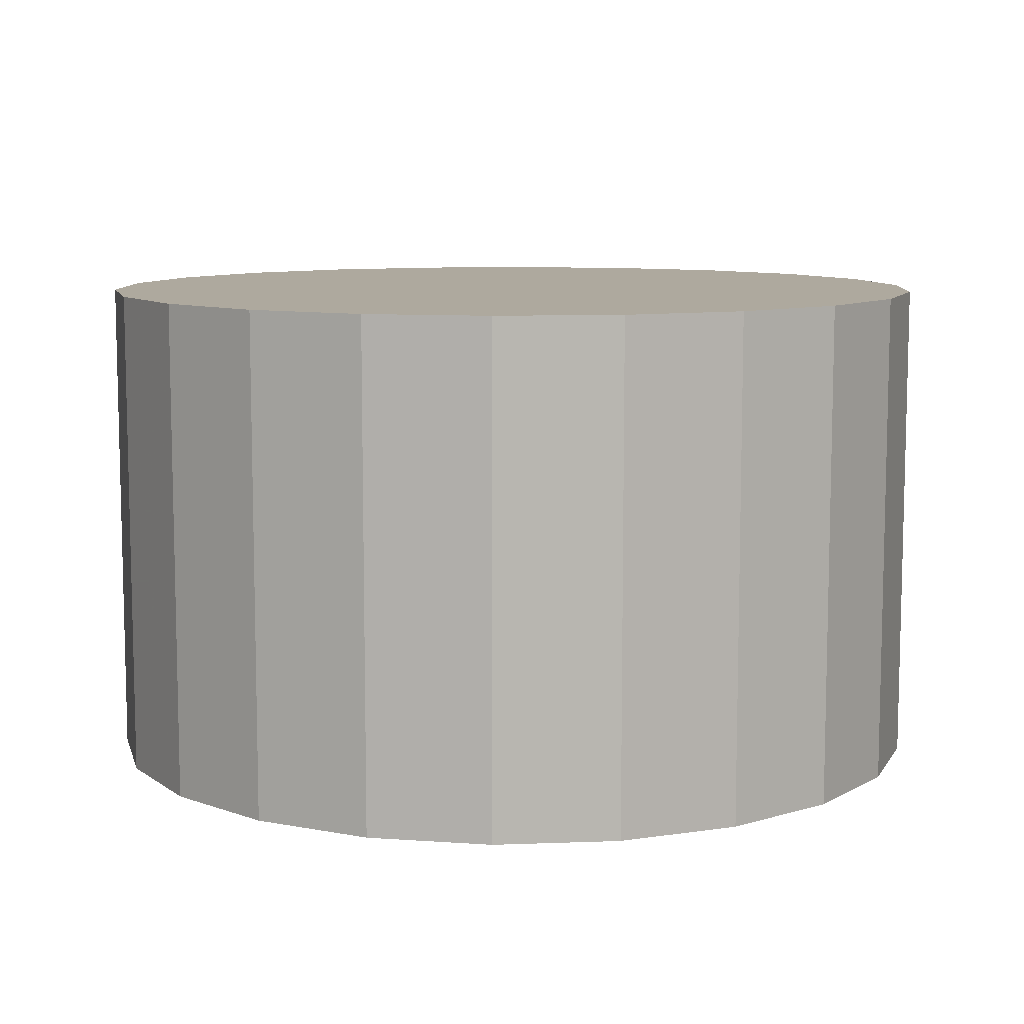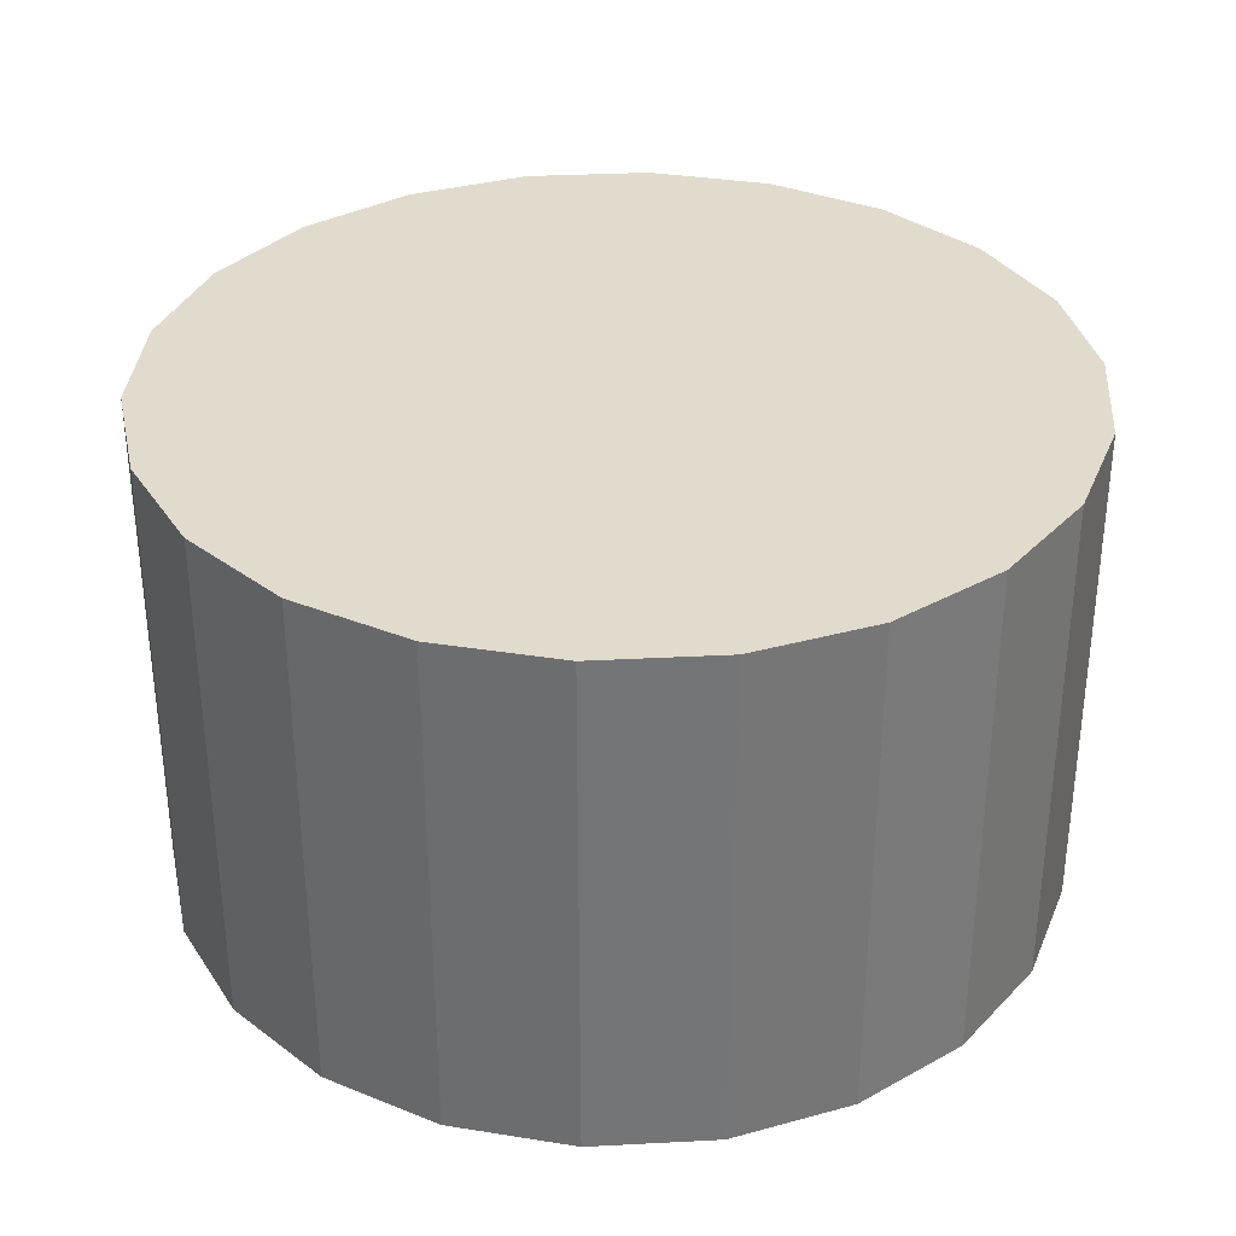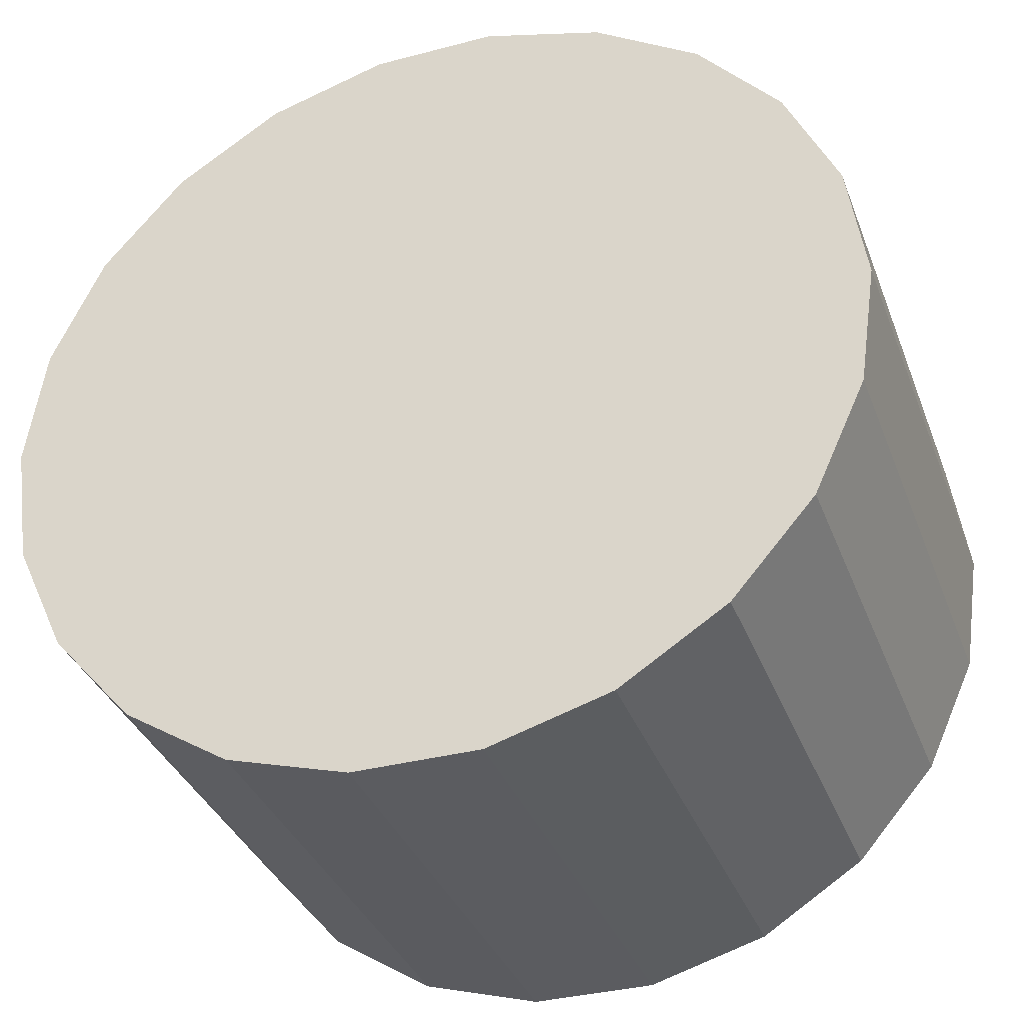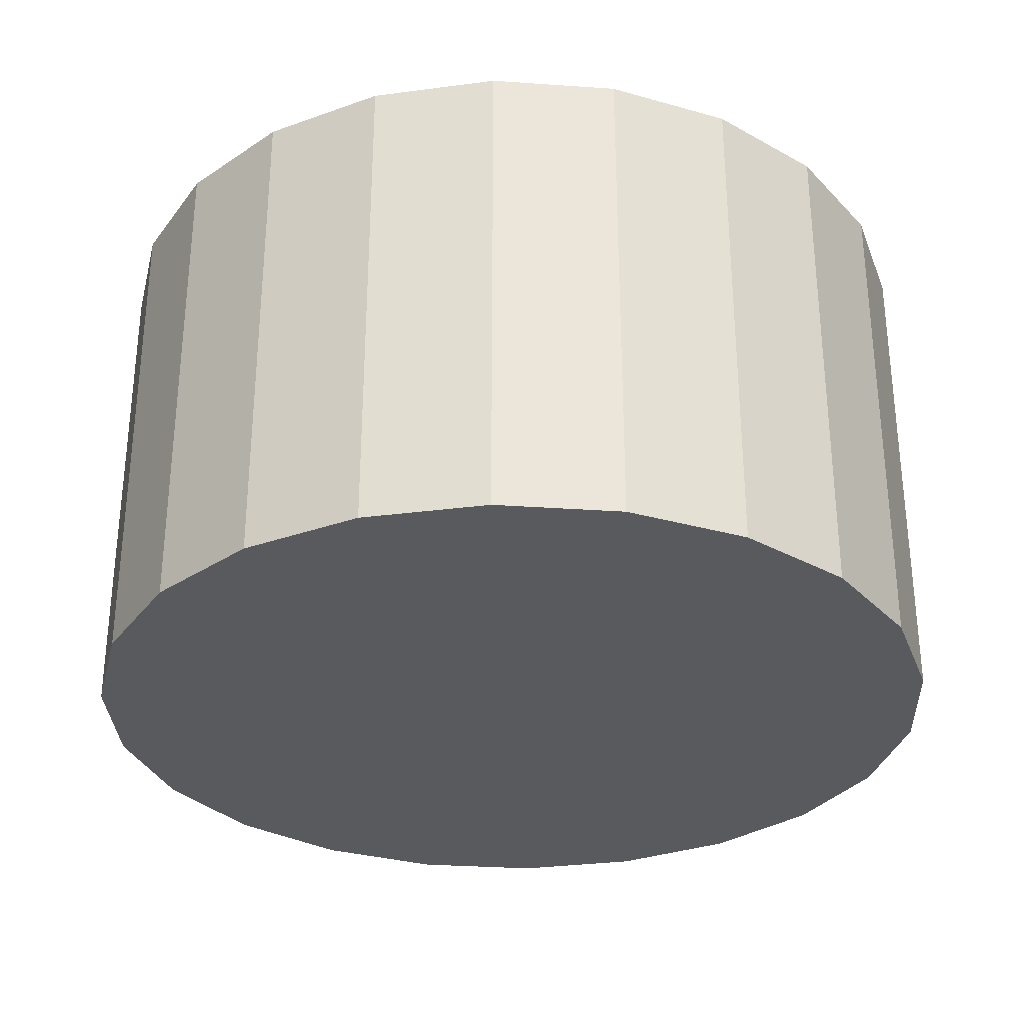
<metadata>
{"format":"obj","ext":"obj","renderer":"f3d","projection":"perspective","resolution":1024,"background":"white","views":[{"elev":9.1,"azim":76.1,"up":"+Z"},{"elev":33.9,"azim":110.5,"up":"+Z"},{"elev":-35.3,"azim":19.2,"up":"+Y"},{"elev":-30.9,"azim":-38.4,"up":"+Z"}]}
</metadata>
<code>
v 3.429e-17 -5.415e-19 0.502
v 3.429e-17 -5.415e-19 -0.502
v 0.8649 -5.415e-19 0.502
v 0.8298 0.2437 0.502
v 0.7276 0.4676 0.502
v 0.5664 0.6536 0.502
v 0.3593 0.7867 0.502
v 0.1231 0.8561 0.502
v -0.1231 0.8561 0.502
v -0.3593 0.7867 0.502
v -0.5664 0.6536 0.502
v -0.7276 0.4676 0.502
v -0.8298 0.2437 0.502
v -0.8649 1.054e-16 0.502
v -0.8298 -0.2437 0.502
v -0.7276 -0.4676 0.502
v -0.5664 -0.6536 0.502
v -0.3593 -0.7867 0.502
v -0.1231 -0.8561 0.502
v 0.1231 -0.8561 0.502
v 0.3593 -0.7867 0.502
v 0.5664 -0.6536 0.502
v 0.7276 -0.4676 0.502
v 0.8298 -0.2437 0.502
v 0.8649 -5.415e-19 0.4107
v 0.8298 0.2437 0.4107
v 0.7276 0.4676 0.4107
v 0.5664 0.6536 0.4107
v 0.3593 0.7867 0.4107
v 0.1231 0.8561 0.4107
v -0.1231 0.8561 0.4107
v -0.3593 0.7867 0.4107
v -0.5664 0.6536 0.4107
v -0.7276 0.4676 0.4107
v -0.8298 0.2437 0.4107
v -0.8649 1.054e-16 0.4107
v -0.8298 -0.2437 0.4107
v -0.7276 -0.4676 0.4107
v -0.5664 -0.6536 0.4107
v -0.3593 -0.7867 0.4107
v -0.1231 -0.8561 0.4107
v 0.1231 -0.8561 0.4107
v 0.3593 -0.7867 0.4107
v 0.5664 -0.6536 0.4107
v 0.7276 -0.4676 0.4107
v 0.8298 -0.2437 0.4107
v 0.8649 -5.415e-19 0.3195
v 0.8298 0.2437 0.3195
v 0.7276 0.4676 0.3195
v 0.5664 0.6536 0.3195
v 0.3593 0.7867 0.3195
v 0.1231 0.8561 0.3195
v -0.1231 0.8561 0.3195
v -0.3593 0.7867 0.3195
v -0.5664 0.6536 0.3195
v -0.7276 0.4676 0.3195
v -0.8298 0.2437 0.3195
v -0.8649 1.054e-16 0.3195
v -0.8298 -0.2437 0.3195
v -0.7276 -0.4676 0.3195
v -0.5664 -0.6536 0.3195
v -0.3593 -0.7867 0.3195
v -0.1231 -0.8561 0.3195
v 0.1231 -0.8561 0.3195
v 0.3593 -0.7867 0.3195
v 0.5664 -0.6536 0.3195
v 0.7276 -0.4676 0.3195
v 0.8298 -0.2437 0.3195
v 0.8649 -5.415e-19 0.2282
v 0.8298 0.2437 0.2282
v 0.7276 0.4676 0.2282
v 0.5664 0.6536 0.2282
v 0.3593 0.7867 0.2282
v 0.1231 0.8561 0.2282
v -0.1231 0.8561 0.2282
v -0.3593 0.7867 0.2282
v -0.5664 0.6536 0.2282
v -0.7276 0.4676 0.2282
v -0.8298 0.2437 0.2282
v -0.8649 1.054e-16 0.2282
v -0.8298 -0.2437 0.2282
v -0.7276 -0.4676 0.2282
v -0.5664 -0.6536 0.2282
v -0.3593 -0.7867 0.2282
v -0.1231 -0.8561 0.2282
v 0.1231 -0.8561 0.2282
v 0.3593 -0.7867 0.2282
v 0.5664 -0.6536 0.2282
v 0.7276 -0.4676 0.2282
v 0.8298 -0.2437 0.2282
v 0.8649 -5.415e-19 0.1369
v 0.8298 0.2437 0.1369
v 0.7276 0.4676 0.1369
v 0.5664 0.6536 0.1369
v 0.3593 0.7867 0.1369
v 0.1231 0.8561 0.1369
v -0.1231 0.8561 0.1369
v -0.3593 0.7867 0.1369
v -0.5664 0.6536 0.1369
v -0.7276 0.4676 0.1369
v -0.8298 0.2437 0.1369
v -0.8649 1.054e-16 0.1369
v -0.8298 -0.2437 0.1369
v -0.7276 -0.4676 0.1369
v -0.5664 -0.6536 0.1369
v -0.3593 -0.7867 0.1369
v -0.1231 -0.8561 0.1369
v 0.1231 -0.8561 0.1369
v 0.3593 -0.7867 0.1369
v 0.5664 -0.6536 0.1369
v 0.7276 -0.4676 0.1369
v 0.8298 -0.2437 0.1369
v 0.8649 -5.415e-19 0.04564
v 0.8298 0.2437 0.04564
v 0.7276 0.4676 0.04564
v 0.5664 0.6536 0.04564
v 0.3593 0.7867 0.04564
v 0.1231 0.8561 0.04564
v -0.1231 0.8561 0.04564
v -0.3593 0.7867 0.04564
v -0.5664 0.6536 0.04564
v -0.7276 0.4676 0.04564
v -0.8298 0.2437 0.04564
v -0.8649 1.054e-16 0.04564
v -0.8298 -0.2437 0.04564
v -0.7276 -0.4676 0.04564
v -0.5664 -0.6536 0.04564
v -0.3593 -0.7867 0.04564
v -0.1231 -0.8561 0.04564
v 0.1231 -0.8561 0.04564
v 0.3593 -0.7867 0.04564
v 0.5664 -0.6536 0.04564
v 0.7276 -0.4676 0.04564
v 0.8298 -0.2437 0.04564
v 0.8649 -5.415e-19 -0.04564
v 0.8298 0.2437 -0.04564
v 0.7276 0.4676 -0.04564
v 0.5664 0.6536 -0.04564
v 0.3593 0.7867 -0.04564
v 0.1231 0.8561 -0.04564
v -0.1231 0.8561 -0.04564
v -0.3593 0.7867 -0.04564
v -0.5664 0.6536 -0.04564
v -0.7276 0.4676 -0.04564
v -0.8298 0.2437 -0.04564
v -0.8649 1.054e-16 -0.04564
v -0.8298 -0.2437 -0.04564
v -0.7276 -0.4676 -0.04564
v -0.5664 -0.6536 -0.04564
v -0.3593 -0.7867 -0.04564
v -0.1231 -0.8561 -0.04564
v 0.1231 -0.8561 -0.04564
v 0.3593 -0.7867 -0.04564
v 0.5664 -0.6536 -0.04564
v 0.7276 -0.4676 -0.04564
v 0.8298 -0.2437 -0.04564
v 0.8649 -5.415e-19 -0.1369
v 0.8298 0.2437 -0.1369
v 0.7276 0.4676 -0.1369
v 0.5664 0.6536 -0.1369
v 0.3593 0.7867 -0.1369
v 0.1231 0.8561 -0.1369
v -0.1231 0.8561 -0.1369
v -0.3593 0.7867 -0.1369
v -0.5664 0.6536 -0.1369
v -0.7276 0.4676 -0.1369
v -0.8298 0.2437 -0.1369
v -0.8649 1.054e-16 -0.1369
v -0.8298 -0.2437 -0.1369
v -0.7276 -0.4676 -0.1369
v -0.5664 -0.6536 -0.1369
v -0.3593 -0.7867 -0.1369
v -0.1231 -0.8561 -0.1369
v 0.1231 -0.8561 -0.1369
v 0.3593 -0.7867 -0.1369
v 0.5664 -0.6536 -0.1369
v 0.7276 -0.4676 -0.1369
v 0.8298 -0.2437 -0.1369
v 0.8649 -5.415e-19 -0.2282
v 0.8298 0.2437 -0.2282
v 0.7276 0.4676 -0.2282
v 0.5664 0.6536 -0.2282
v 0.3593 0.7867 -0.2282
v 0.1231 0.8561 -0.2282
v -0.1231 0.8561 -0.2282
v -0.3593 0.7867 -0.2282
v -0.5664 0.6536 -0.2282
v -0.7276 0.4676 -0.2282
v -0.8298 0.2437 -0.2282
v -0.8649 1.054e-16 -0.2282
v -0.8298 -0.2437 -0.2282
v -0.7276 -0.4676 -0.2282
v -0.5664 -0.6536 -0.2282
v -0.3593 -0.7867 -0.2282
v -0.1231 -0.8561 -0.2282
v 0.1231 -0.8561 -0.2282
v 0.3593 -0.7867 -0.2282
v 0.5664 -0.6536 -0.2282
v 0.7276 -0.4676 -0.2282
v 0.8298 -0.2437 -0.2282
v 0.8649 -5.415e-19 -0.3195
v 0.8298 0.2437 -0.3195
v 0.7276 0.4676 -0.3195
v 0.5664 0.6536 -0.3195
v 0.3593 0.7867 -0.3195
v 0.1231 0.8561 -0.3195
v -0.1231 0.8561 -0.3195
v -0.3593 0.7867 -0.3195
v -0.5664 0.6536 -0.3195
v -0.7276 0.4676 -0.3195
v -0.8298 0.2437 -0.3195
v -0.8649 1.054e-16 -0.3195
v -0.8298 -0.2437 -0.3195
v -0.7276 -0.4676 -0.3195
v -0.5664 -0.6536 -0.3195
v -0.3593 -0.7867 -0.3195
v -0.1231 -0.8561 -0.3195
v 0.1231 -0.8561 -0.3195
v 0.3593 -0.7867 -0.3195
v 0.5664 -0.6536 -0.3195
v 0.7276 -0.4676 -0.3195
v 0.8298 -0.2437 -0.3195
v 0.8649 -5.415e-19 -0.4107
v 0.8298 0.2437 -0.4107
v 0.7276 0.4676 -0.4107
v 0.5664 0.6536 -0.4107
v 0.3593 0.7867 -0.4107
v 0.1231 0.8561 -0.4107
v -0.1231 0.8561 -0.4107
v -0.3593 0.7867 -0.4107
v -0.5664 0.6536 -0.4107
v -0.7276 0.4676 -0.4107
v -0.8298 0.2437 -0.4107
v -0.8649 1.054e-16 -0.4107
v -0.8298 -0.2437 -0.4107
v -0.7276 -0.4676 -0.4107
v -0.5664 -0.6536 -0.4107
v -0.3593 -0.7867 -0.4107
v -0.1231 -0.8561 -0.4107
v 0.1231 -0.8561 -0.4107
v 0.3593 -0.7867 -0.4107
v 0.5664 -0.6536 -0.4107
v 0.7276 -0.4676 -0.4107
v 0.8298 -0.2437 -0.4107
v 0.8649 -5.415e-19 -0.502
v 0.8298 0.2437 -0.502
v 0.7276 0.4676 -0.502
v 0.5664 0.6536 -0.502
v 0.3593 0.7867 -0.502
v 0.1231 0.8561 -0.502
v -0.1231 0.8561 -0.502
v -0.3593 0.7867 -0.502
v -0.5664 0.6536 -0.502
v -0.7276 0.4676 -0.502
v -0.8298 0.2437 -0.502
v -0.8649 1.054e-16 -0.502
v -0.8298 -0.2437 -0.502
v -0.7276 -0.4676 -0.502
v -0.5664 -0.6536 -0.502
v -0.3593 -0.7867 -0.502
v -0.1231 -0.8561 -0.502
v 0.1231 -0.8561 -0.502
v 0.3593 -0.7867 -0.502
v 0.5664 -0.6536 -0.502
v 0.7276 -0.4676 -0.502
v 0.8298 -0.2437 -0.502
f 1 3 4
f 2 246 245
f 1 4 5
f 2 247 246
f 1 5 6
f 2 248 247
f 1 6 7
f 2 249 248
f 1 7 8
f 2 250 249
f 1 8 9
f 2 251 250
f 1 9 10
f 2 252 251
f 1 10 11
f 2 253 252
f 1 11 12
f 2 254 253
f 1 12 13
f 2 255 254
f 1 13 14
f 2 256 255
f 1 14 15
f 2 257 256
f 1 15 16
f 2 258 257
f 1 16 17
f 2 259 258
f 1 17 18
f 2 260 259
f 1 18 19
f 2 261 260
f 1 19 20
f 2 262 261
f 1 20 21
f 2 263 262
f 1 21 22
f 2 264 263
f 1 22 23
f 2 265 264
f 1 23 24
f 2 266 265
f 1 24 3
f 2 245 266
f 25 4 3
f 25 26 4
f 26 5 4
f 26 27 5
f 27 6 5
f 27 28 6
f 28 7 6
f 28 29 7
f 29 8 7
f 29 30 8
f 30 9 8
f 30 31 9
f 31 10 9
f 31 32 10
f 32 11 10
f 32 33 11
f 33 12 11
f 33 34 12
f 34 13 12
f 34 35 13
f 35 14 13
f 35 36 14
f 36 15 14
f 36 37 15
f 37 16 15
f 37 38 16
f 38 17 16
f 38 39 17
f 39 18 17
f 39 40 18
f 40 19 18
f 40 41 19
f 41 20 19
f 41 42 20
f 42 21 20
f 42 43 21
f 43 22 21
f 43 44 22
f 44 23 22
f 44 45 23
f 45 24 23
f 45 46 24
f 46 3 24
f 46 25 3
f 47 26 25
f 47 48 26
f 48 27 26
f 48 49 27
f 49 28 27
f 49 50 28
f 50 29 28
f 50 51 29
f 51 30 29
f 51 52 30
f 52 31 30
f 52 53 31
f 53 32 31
f 53 54 32
f 54 33 32
f 54 55 33
f 55 34 33
f 55 56 34
f 56 35 34
f 56 57 35
f 57 36 35
f 57 58 36
f 58 37 36
f 58 59 37
f 59 38 37
f 59 60 38
f 60 39 38
f 60 61 39
f 61 40 39
f 61 62 40
f 62 41 40
f 62 63 41
f 63 42 41
f 63 64 42
f 64 43 42
f 64 65 43
f 65 44 43
f 65 66 44
f 66 45 44
f 66 67 45
f 67 46 45
f 67 68 46
f 68 25 46
f 68 47 25
f 69 48 47
f 69 70 48
f 70 49 48
f 70 71 49
f 71 50 49
f 71 72 50
f 72 51 50
f 72 73 51
f 73 52 51
f 73 74 52
f 74 53 52
f 74 75 53
f 75 54 53
f 75 76 54
f 76 55 54
f 76 77 55
f 77 56 55
f 77 78 56
f 78 57 56
f 78 79 57
f 79 58 57
f 79 80 58
f 80 59 58
f 80 81 59
f 81 60 59
f 81 82 60
f 82 61 60
f 82 83 61
f 83 62 61
f 83 84 62
f 84 63 62
f 84 85 63
f 85 64 63
f 85 86 64
f 86 65 64
f 86 87 65
f 87 66 65
f 87 88 66
f 88 67 66
f 88 89 67
f 89 68 67
f 89 90 68
f 90 47 68
f 90 69 47
f 91 70 69
f 91 92 70
f 92 71 70
f 92 93 71
f 93 72 71
f 93 94 72
f 94 73 72
f 94 95 73
f 95 74 73
f 95 96 74
f 96 75 74
f 96 97 75
f 97 76 75
f 97 98 76
f 98 77 76
f 98 99 77
f 99 78 77
f 99 100 78
f 100 79 78
f 100 101 79
f 101 80 79
f 101 102 80
f 102 81 80
f 102 103 81
f 103 82 81
f 103 104 82
f 104 83 82
f 104 105 83
f 105 84 83
f 105 106 84
f 106 85 84
f 106 107 85
f 107 86 85
f 107 108 86
f 108 87 86
f 108 109 87
f 109 88 87
f 109 110 88
f 110 89 88
f 110 111 89
f 111 90 89
f 111 112 90
f 112 69 90
f 112 91 69
f 113 92 91
f 113 114 92
f 114 93 92
f 114 115 93
f 115 94 93
f 115 116 94
f 116 95 94
f 116 117 95
f 117 96 95
f 117 118 96
f 118 97 96
f 118 119 97
f 119 98 97
f 119 120 98
f 120 99 98
f 120 121 99
f 121 100 99
f 121 122 100
f 122 101 100
f 122 123 101
f 123 102 101
f 123 124 102
f 124 103 102
f 124 125 103
f 125 104 103
f 125 126 104
f 126 105 104
f 126 127 105
f 127 106 105
f 127 128 106
f 128 107 106
f 128 129 107
f 129 108 107
f 129 130 108
f 130 109 108
f 130 131 109
f 131 110 109
f 131 132 110
f 132 111 110
f 132 133 111
f 133 112 111
f 133 134 112
f 134 91 112
f 134 113 91
f 135 114 113
f 135 136 114
f 136 115 114
f 136 137 115
f 137 116 115
f 137 138 116
f 138 117 116
f 138 139 117
f 139 118 117
f 139 140 118
f 140 119 118
f 140 141 119
f 141 120 119
f 141 142 120
f 142 121 120
f 142 143 121
f 143 122 121
f 143 144 122
f 144 123 122
f 144 145 123
f 145 124 123
f 145 146 124
f 146 125 124
f 146 147 125
f 147 126 125
f 147 148 126
f 148 127 126
f 148 149 127
f 149 128 127
f 149 150 128
f 150 129 128
f 150 151 129
f 151 130 129
f 151 152 130
f 152 131 130
f 152 153 131
f 153 132 131
f 153 154 132
f 154 133 132
f 154 155 133
f 155 134 133
f 155 156 134
f 156 113 134
f 156 135 113
f 157 136 135
f 157 158 136
f 158 137 136
f 158 159 137
f 159 138 137
f 159 160 138
f 160 139 138
f 160 161 139
f 161 140 139
f 161 162 140
f 162 141 140
f 162 163 141
f 163 142 141
f 163 164 142
f 164 143 142
f 164 165 143
f 165 144 143
f 165 166 144
f 166 145 144
f 166 167 145
f 167 146 145
f 167 168 146
f 168 147 146
f 168 169 147
f 169 148 147
f 169 170 148
f 170 149 148
f 170 171 149
f 171 150 149
f 171 172 150
f 172 151 150
f 172 173 151
f 173 152 151
f 173 174 152
f 174 153 152
f 174 175 153
f 175 154 153
f 175 176 154
f 176 155 154
f 176 177 155
f 177 156 155
f 177 178 156
f 178 135 156
f 178 157 135
f 179 158 157
f 179 180 158
f 180 159 158
f 180 181 159
f 181 160 159
f 181 182 160
f 182 161 160
f 182 183 161
f 183 162 161
f 183 184 162
f 184 163 162
f 184 185 163
f 185 164 163
f 185 186 164
f 186 165 164
f 186 187 165
f 187 166 165
f 187 188 166
f 188 167 166
f 188 189 167
f 189 168 167
f 189 190 168
f 190 169 168
f 190 191 169
f 191 170 169
f 191 192 170
f 192 171 170
f 192 193 171
f 193 172 171
f 193 194 172
f 194 173 172
f 194 195 173
f 195 174 173
f 195 196 174
f 196 175 174
f 196 197 175
f 197 176 175
f 197 198 176
f 198 177 176
f 198 199 177
f 199 178 177
f 199 200 178
f 200 157 178
f 200 179 157
f 201 180 179
f 201 202 180
f 202 181 180
f 202 203 181
f 203 182 181
f 203 204 182
f 204 183 182
f 204 205 183
f 205 184 183
f 205 206 184
f 206 185 184
f 206 207 185
f 207 186 185
f 207 208 186
f 208 187 186
f 208 209 187
f 209 188 187
f 209 210 188
f 210 189 188
f 210 211 189
f 211 190 189
f 211 212 190
f 212 191 190
f 212 213 191
f 213 192 191
f 213 214 192
f 214 193 192
f 214 215 193
f 215 194 193
f 215 216 194
f 216 195 194
f 216 217 195
f 217 196 195
f 217 218 196
f 218 197 196
f 218 219 197
f 219 198 197
f 219 220 198
f 220 199 198
f 220 221 199
f 221 200 199
f 221 222 200
f 222 179 200
f 222 201 179
f 223 202 201
f 223 224 202
f 224 203 202
f 224 225 203
f 225 204 203
f 225 226 204
f 226 205 204
f 226 227 205
f 227 206 205
f 227 228 206
f 228 207 206
f 228 229 207
f 229 208 207
f 229 230 208
f 230 209 208
f 230 231 209
f 231 210 209
f 231 232 210
f 232 211 210
f 232 233 211
f 233 212 211
f 233 234 212
f 234 213 212
f 234 235 213
f 235 214 213
f 235 236 214
f 236 215 214
f 236 237 215
f 237 216 215
f 237 238 216
f 238 217 216
f 238 239 217
f 239 218 217
f 239 240 218
f 240 219 218
f 240 241 219
f 241 220 219
f 241 242 220
f 242 221 220
f 242 243 221
f 243 222 221
f 243 244 222
f 244 201 222
f 244 223 201
f 245 224 223
f 245 246 224
f 246 225 224
f 246 247 225
f 247 226 225
f 247 248 226
f 248 227 226
f 248 249 227
f 249 228 227
f 249 250 228
f 250 229 228
f 250 251 229
f 251 230 229
f 251 252 230
f 252 231 230
f 252 253 231
f 253 232 231
f 253 254 232
f 254 233 232
f 254 255 233
f 255 234 233
f 255 256 234
f 256 235 234
f 256 257 235
f 257 236 235
f 257 258 236
f 258 237 236
f 258 259 237
f 259 238 237
f 259 260 238
f 260 239 238
f 260 261 239
f 261 240 239
f 261 262 240
f 262 241 240
f 262 263 241
f 263 242 241
f 263 264 242
f 264 243 242
f 264 265 243
f 265 244 243
f 265 266 244
f 266 223 244
f 266 245 223

</code>
